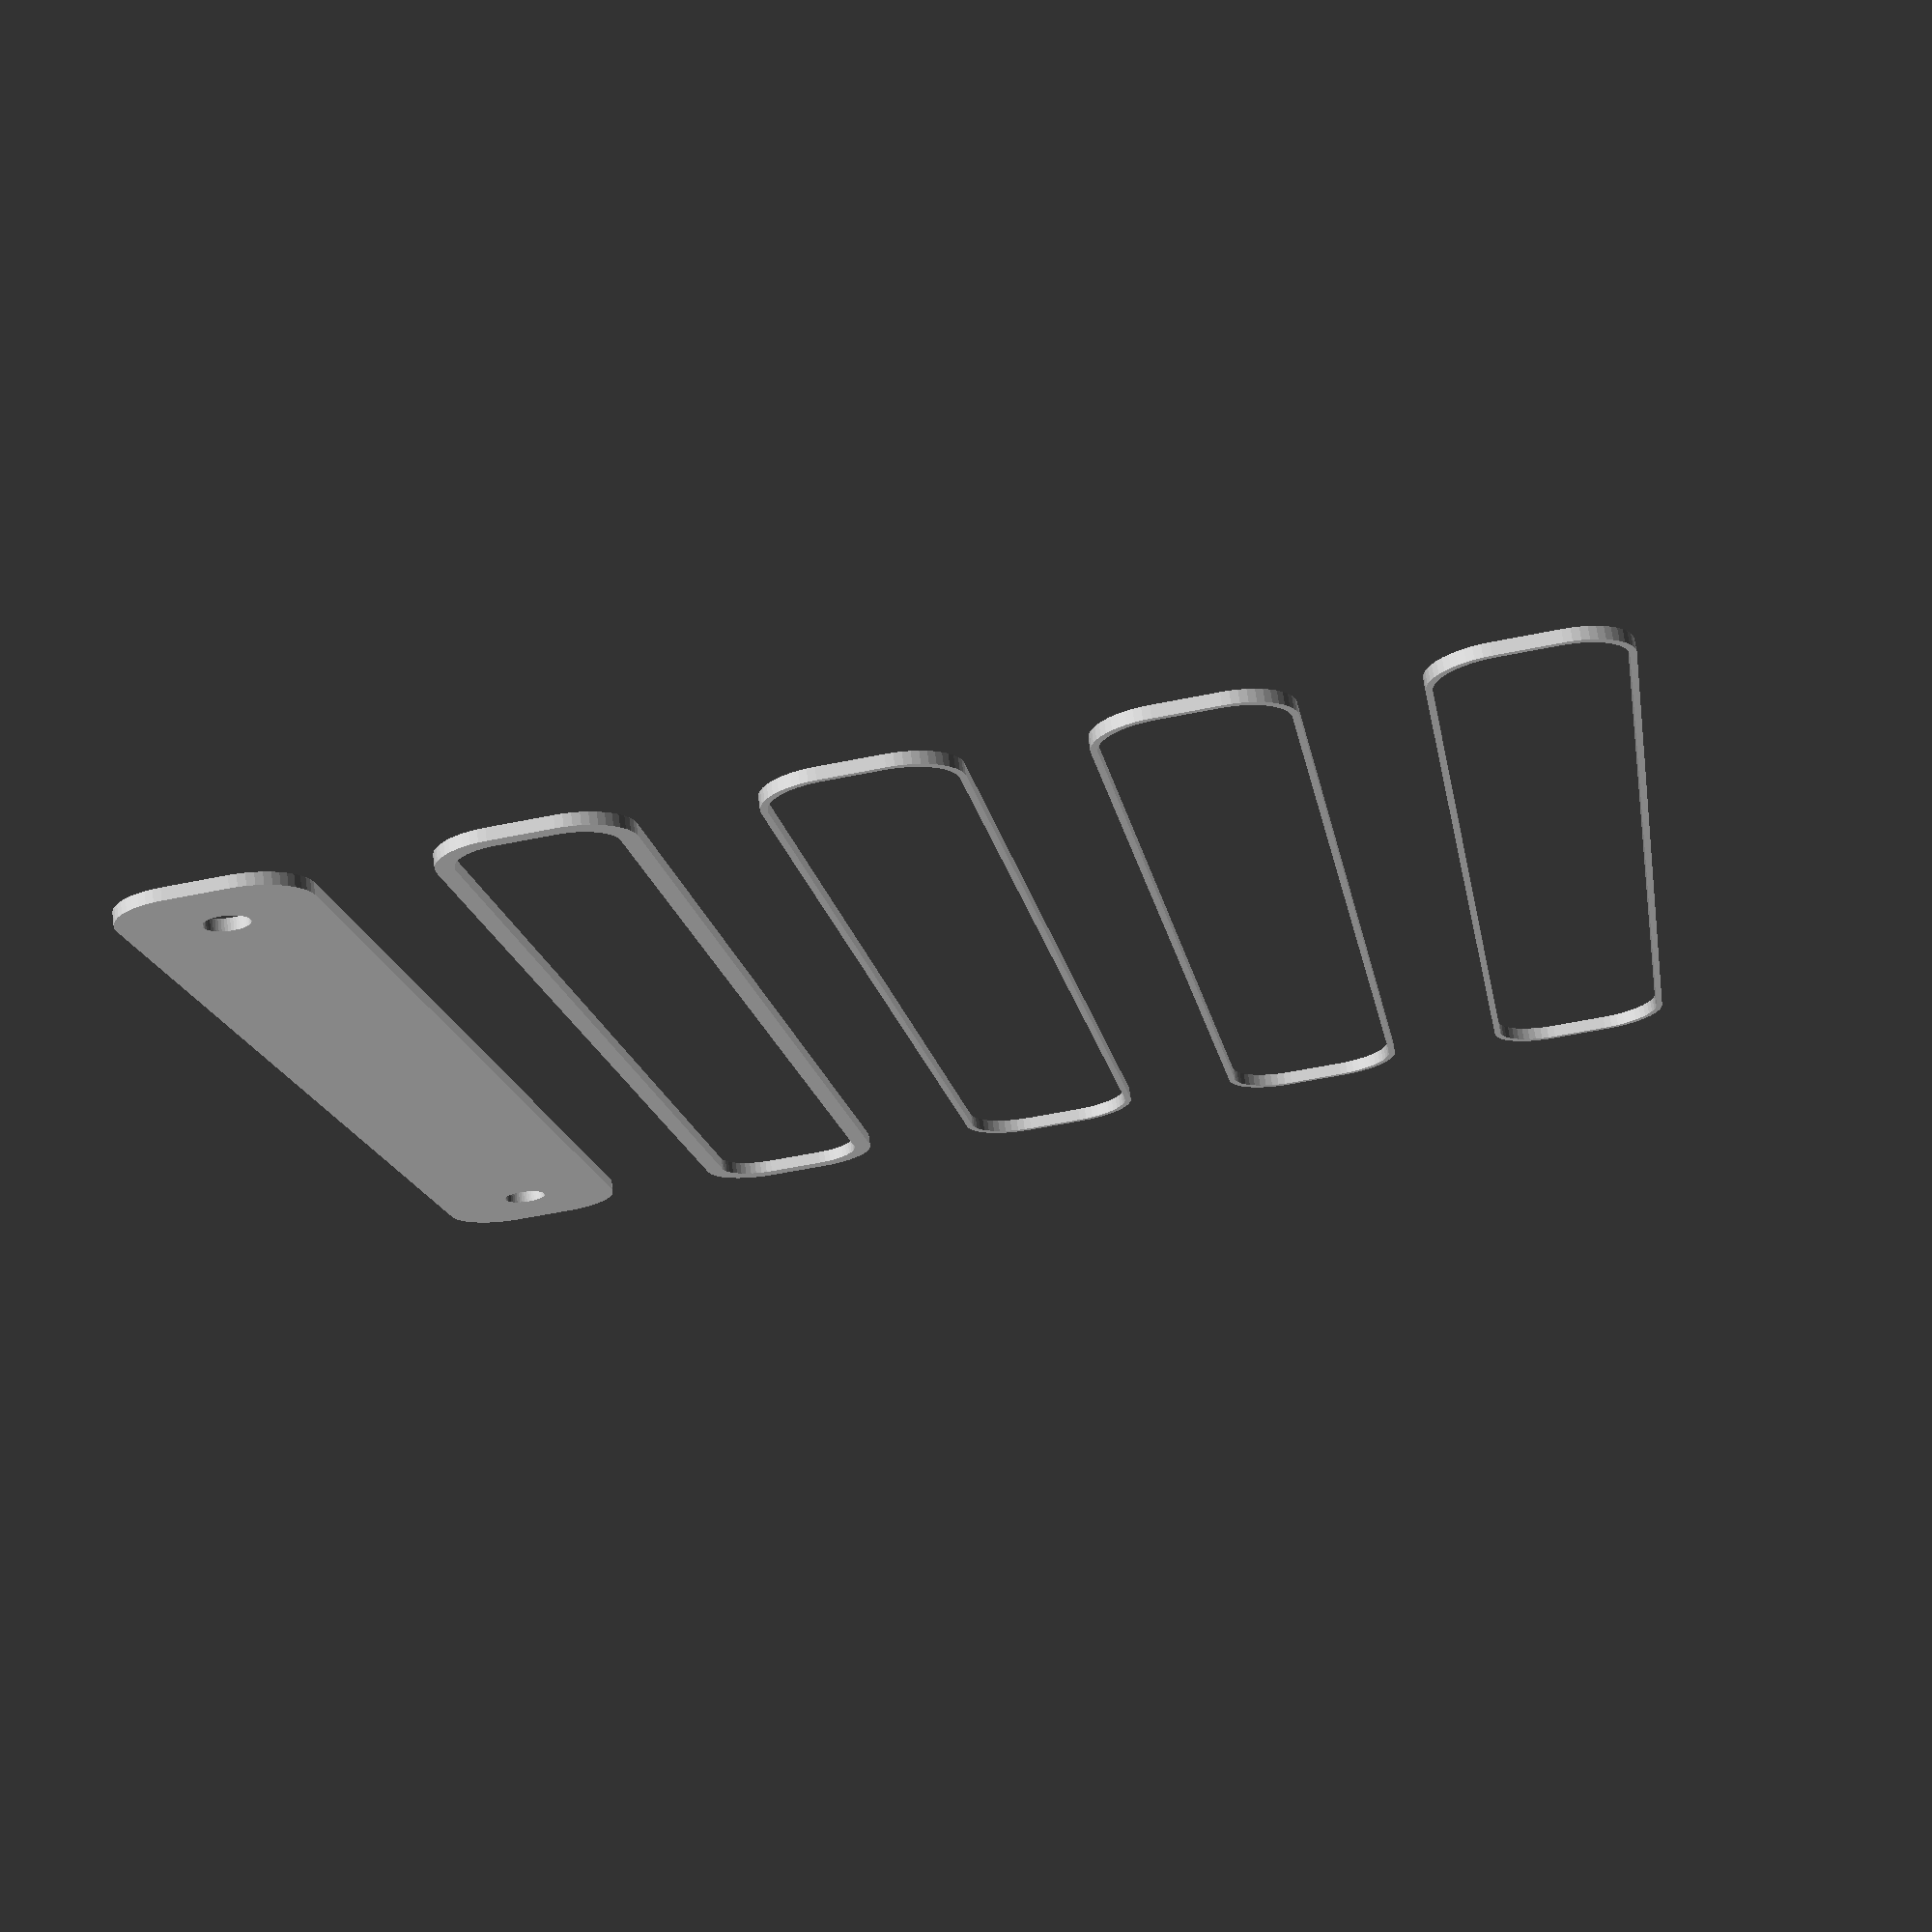
<openscad>
$fn = 50;


union() {
	translate(v = [0, 0, 0]) {
		projection() {
			intersection() {
				translate(v = [-500, -500, -12.0000000000]) {
					cube(size = [1000, 1000, 0.1000000000]);
				}
				difference() {
					union() {
						hull() {
							translate(v = [-47.5000000000, 2.5000000000, 0]) {
								cylinder(h = 27, r = 5);
							}
							translate(v = [47.5000000000, 2.5000000000, 0]) {
								cylinder(h = 27, r = 5);
							}
							translate(v = [-47.5000000000, -2.5000000000, 0]) {
								cylinder(h = 27, r = 5);
							}
							translate(v = [47.5000000000, -2.5000000000, 0]) {
								cylinder(h = 27, r = 5);
							}
						}
					}
					union() {
						translate(v = [-45.0000000000, 0.0000000000, 1]) {
							rotate(a = [0, 0, 0]) {
								difference() {
									union() {
										cylinder(h = 3, r = 2.9000000000);
										translate(v = [0, 0, -10.0000000000]) {
											cylinder(h = 10, r = 1.5000000000);
										}
										translate(v = [0, 0, -10.0000000000]) {
											cylinder(h = 10, r = 1.8000000000);
										}
										translate(v = [0, 0, -10.0000000000]) {
											cylinder(h = 10, r = 1.5000000000);
										}
									}
									union();
								}
							}
						}
						translate(v = [45.0000000000, 0.0000000000, 1]) {
							rotate(a = [0, 0, 0]) {
								difference() {
									union() {
										cylinder(h = 3, r = 2.9000000000);
										translate(v = [0, 0, -10.0000000000]) {
											cylinder(h = 10, r = 1.5000000000);
										}
										translate(v = [0, 0, -10.0000000000]) {
											cylinder(h = 10, r = 1.8000000000);
										}
										translate(v = [0, 0, -10.0000000000]) {
											cylinder(h = 10, r = 1.5000000000);
										}
									}
									union();
								}
							}
						}
						translate(v = [-45.0000000000, 0.0000000000, 1]) {
							rotate(a = [0, 0, 0]) {
								difference() {
									union() {
										cylinder(h = 3, r = 2.9000000000);
										translate(v = [0, 0, -10.0000000000]) {
											cylinder(h = 10, r = 1.5000000000);
										}
										translate(v = [0, 0, -10.0000000000]) {
											cylinder(h = 10, r = 1.8000000000);
										}
										translate(v = [0, 0, -10.0000000000]) {
											cylinder(h = 10, r = 1.5000000000);
										}
									}
									union();
								}
							}
						}
						translate(v = [45.0000000000, 0.0000000000, 1]) {
							rotate(a = [0, 0, 0]) {
								difference() {
									union() {
										cylinder(h = 3, r = 2.9000000000);
										translate(v = [0, 0, -10.0000000000]) {
											cylinder(h = 10, r = 1.5000000000);
										}
										translate(v = [0, 0, -10.0000000000]) {
											cylinder(h = 10, r = 1.8000000000);
										}
										translate(v = [0, 0, -10.0000000000]) {
											cylinder(h = 10, r = 1.5000000000);
										}
									}
									union();
								}
							}
						}
						translate(v = [0, 0, 1]) {
							hull() {
								union() {
									translate(v = [-47.2500000000, 2.2500000000, 4.7500000000]) {
										cylinder(h = 37.5000000000, r = 4.7500000000);
									}
									translate(v = [-47.2500000000, 2.2500000000, 4.7500000000]) {
										sphere(r = 4.7500000000);
									}
									translate(v = [-47.2500000000, 2.2500000000, 42.2500000000]) {
										sphere(r = 4.7500000000);
									}
								}
								union() {
									translate(v = [47.2500000000, 2.2500000000, 4.7500000000]) {
										cylinder(h = 37.5000000000, r = 4.7500000000);
									}
									translate(v = [47.2500000000, 2.2500000000, 4.7500000000]) {
										sphere(r = 4.7500000000);
									}
									translate(v = [47.2500000000, 2.2500000000, 42.2500000000]) {
										sphere(r = 4.7500000000);
									}
								}
								union() {
									translate(v = [-47.2500000000, -2.2500000000, 4.7500000000]) {
										cylinder(h = 37.5000000000, r = 4.7500000000);
									}
									translate(v = [-47.2500000000, -2.2500000000, 4.7500000000]) {
										sphere(r = 4.7500000000);
									}
									translate(v = [-47.2500000000, -2.2500000000, 42.2500000000]) {
										sphere(r = 4.7500000000);
									}
								}
								union() {
									translate(v = [47.2500000000, -2.2500000000, 4.7500000000]) {
										cylinder(h = 37.5000000000, r = 4.7500000000);
									}
									translate(v = [47.2500000000, -2.2500000000, 4.7500000000]) {
										sphere(r = 4.7500000000);
									}
									translate(v = [47.2500000000, -2.2500000000, 42.2500000000]) {
										sphere(r = 4.7500000000);
									}
								}
							}
						}
					}
				}
			}
		}
	}
	translate(v = [0, 24, 0]) {
		projection() {
			intersection() {
				translate(v = [-500, -500, -9.0000000000]) {
					cube(size = [1000, 1000, 0.1000000000]);
				}
				difference() {
					union() {
						hull() {
							translate(v = [-47.5000000000, 2.5000000000, 0]) {
								cylinder(h = 27, r = 5);
							}
							translate(v = [47.5000000000, 2.5000000000, 0]) {
								cylinder(h = 27, r = 5);
							}
							translate(v = [-47.5000000000, -2.5000000000, 0]) {
								cylinder(h = 27, r = 5);
							}
							translate(v = [47.5000000000, -2.5000000000, 0]) {
								cylinder(h = 27, r = 5);
							}
						}
					}
					union() {
						translate(v = [-45.0000000000, 0.0000000000, 1]) {
							rotate(a = [0, 0, 0]) {
								difference() {
									union() {
										cylinder(h = 3, r = 2.9000000000);
										translate(v = [0, 0, -10.0000000000]) {
											cylinder(h = 10, r = 1.5000000000);
										}
										translate(v = [0, 0, -10.0000000000]) {
											cylinder(h = 10, r = 1.8000000000);
										}
										translate(v = [0, 0, -10.0000000000]) {
											cylinder(h = 10, r = 1.5000000000);
										}
									}
									union();
								}
							}
						}
						translate(v = [45.0000000000, 0.0000000000, 1]) {
							rotate(a = [0, 0, 0]) {
								difference() {
									union() {
										cylinder(h = 3, r = 2.9000000000);
										translate(v = [0, 0, -10.0000000000]) {
											cylinder(h = 10, r = 1.5000000000);
										}
										translate(v = [0, 0, -10.0000000000]) {
											cylinder(h = 10, r = 1.8000000000);
										}
										translate(v = [0, 0, -10.0000000000]) {
											cylinder(h = 10, r = 1.5000000000);
										}
									}
									union();
								}
							}
						}
						translate(v = [-45.0000000000, 0.0000000000, 1]) {
							rotate(a = [0, 0, 0]) {
								difference() {
									union() {
										cylinder(h = 3, r = 2.9000000000);
										translate(v = [0, 0, -10.0000000000]) {
											cylinder(h = 10, r = 1.5000000000);
										}
										translate(v = [0, 0, -10.0000000000]) {
											cylinder(h = 10, r = 1.8000000000);
										}
										translate(v = [0, 0, -10.0000000000]) {
											cylinder(h = 10, r = 1.5000000000);
										}
									}
									union();
								}
							}
						}
						translate(v = [45.0000000000, 0.0000000000, 1]) {
							rotate(a = [0, 0, 0]) {
								difference() {
									union() {
										cylinder(h = 3, r = 2.9000000000);
										translate(v = [0, 0, -10.0000000000]) {
											cylinder(h = 10, r = 1.5000000000);
										}
										translate(v = [0, 0, -10.0000000000]) {
											cylinder(h = 10, r = 1.8000000000);
										}
										translate(v = [0, 0, -10.0000000000]) {
											cylinder(h = 10, r = 1.5000000000);
										}
									}
									union();
								}
							}
						}
						translate(v = [0, 0, 1]) {
							hull() {
								union() {
									translate(v = [-47.2500000000, 2.2500000000, 4.7500000000]) {
										cylinder(h = 37.5000000000, r = 4.7500000000);
									}
									translate(v = [-47.2500000000, 2.2500000000, 4.7500000000]) {
										sphere(r = 4.7500000000);
									}
									translate(v = [-47.2500000000, 2.2500000000, 42.2500000000]) {
										sphere(r = 4.7500000000);
									}
								}
								union() {
									translate(v = [47.2500000000, 2.2500000000, 4.7500000000]) {
										cylinder(h = 37.5000000000, r = 4.7500000000);
									}
									translate(v = [47.2500000000, 2.2500000000, 4.7500000000]) {
										sphere(r = 4.7500000000);
									}
									translate(v = [47.2500000000, 2.2500000000, 42.2500000000]) {
										sphere(r = 4.7500000000);
									}
								}
								union() {
									translate(v = [-47.2500000000, -2.2500000000, 4.7500000000]) {
										cylinder(h = 37.5000000000, r = 4.7500000000);
									}
									translate(v = [-47.2500000000, -2.2500000000, 4.7500000000]) {
										sphere(r = 4.7500000000);
									}
									translate(v = [-47.2500000000, -2.2500000000, 42.2500000000]) {
										sphere(r = 4.7500000000);
									}
								}
								union() {
									translate(v = [47.2500000000, -2.2500000000, 4.7500000000]) {
										cylinder(h = 37.5000000000, r = 4.7500000000);
									}
									translate(v = [47.2500000000, -2.2500000000, 4.7500000000]) {
										sphere(r = 4.7500000000);
									}
									translate(v = [47.2500000000, -2.2500000000, 42.2500000000]) {
										sphere(r = 4.7500000000);
									}
								}
							}
						}
					}
				}
			}
		}
	}
	translate(v = [0, 48, 0]) {
		projection() {
			intersection() {
				translate(v = [-500, -500, -6.0000000000]) {
					cube(size = [1000, 1000, 0.1000000000]);
				}
				difference() {
					union() {
						hull() {
							translate(v = [-47.5000000000, 2.5000000000, 0]) {
								cylinder(h = 27, r = 5);
							}
							translate(v = [47.5000000000, 2.5000000000, 0]) {
								cylinder(h = 27, r = 5);
							}
							translate(v = [-47.5000000000, -2.5000000000, 0]) {
								cylinder(h = 27, r = 5);
							}
							translate(v = [47.5000000000, -2.5000000000, 0]) {
								cylinder(h = 27, r = 5);
							}
						}
					}
					union() {
						translate(v = [-45.0000000000, 0.0000000000, 1]) {
							rotate(a = [0, 0, 0]) {
								difference() {
									union() {
										cylinder(h = 3, r = 2.9000000000);
										translate(v = [0, 0, -10.0000000000]) {
											cylinder(h = 10, r = 1.5000000000);
										}
										translate(v = [0, 0, -10.0000000000]) {
											cylinder(h = 10, r = 1.8000000000);
										}
										translate(v = [0, 0, -10.0000000000]) {
											cylinder(h = 10, r = 1.5000000000);
										}
									}
									union();
								}
							}
						}
						translate(v = [45.0000000000, 0.0000000000, 1]) {
							rotate(a = [0, 0, 0]) {
								difference() {
									union() {
										cylinder(h = 3, r = 2.9000000000);
										translate(v = [0, 0, -10.0000000000]) {
											cylinder(h = 10, r = 1.5000000000);
										}
										translate(v = [0, 0, -10.0000000000]) {
											cylinder(h = 10, r = 1.8000000000);
										}
										translate(v = [0, 0, -10.0000000000]) {
											cylinder(h = 10, r = 1.5000000000);
										}
									}
									union();
								}
							}
						}
						translate(v = [-45.0000000000, 0.0000000000, 1]) {
							rotate(a = [0, 0, 0]) {
								difference() {
									union() {
										cylinder(h = 3, r = 2.9000000000);
										translate(v = [0, 0, -10.0000000000]) {
											cylinder(h = 10, r = 1.5000000000);
										}
										translate(v = [0, 0, -10.0000000000]) {
											cylinder(h = 10, r = 1.8000000000);
										}
										translate(v = [0, 0, -10.0000000000]) {
											cylinder(h = 10, r = 1.5000000000);
										}
									}
									union();
								}
							}
						}
						translate(v = [45.0000000000, 0.0000000000, 1]) {
							rotate(a = [0, 0, 0]) {
								difference() {
									union() {
										cylinder(h = 3, r = 2.9000000000);
										translate(v = [0, 0, -10.0000000000]) {
											cylinder(h = 10, r = 1.5000000000);
										}
										translate(v = [0, 0, -10.0000000000]) {
											cylinder(h = 10, r = 1.8000000000);
										}
										translate(v = [0, 0, -10.0000000000]) {
											cylinder(h = 10, r = 1.5000000000);
										}
									}
									union();
								}
							}
						}
						translate(v = [0, 0, 1]) {
							hull() {
								union() {
									translate(v = [-47.2500000000, 2.2500000000, 4.7500000000]) {
										cylinder(h = 37.5000000000, r = 4.7500000000);
									}
									translate(v = [-47.2500000000, 2.2500000000, 4.7500000000]) {
										sphere(r = 4.7500000000);
									}
									translate(v = [-47.2500000000, 2.2500000000, 42.2500000000]) {
										sphere(r = 4.7500000000);
									}
								}
								union() {
									translate(v = [47.2500000000, 2.2500000000, 4.7500000000]) {
										cylinder(h = 37.5000000000, r = 4.7500000000);
									}
									translate(v = [47.2500000000, 2.2500000000, 4.7500000000]) {
										sphere(r = 4.7500000000);
									}
									translate(v = [47.2500000000, 2.2500000000, 42.2500000000]) {
										sphere(r = 4.7500000000);
									}
								}
								union() {
									translate(v = [-47.2500000000, -2.2500000000, 4.7500000000]) {
										cylinder(h = 37.5000000000, r = 4.7500000000);
									}
									translate(v = [-47.2500000000, -2.2500000000, 4.7500000000]) {
										sphere(r = 4.7500000000);
									}
									translate(v = [-47.2500000000, -2.2500000000, 42.2500000000]) {
										sphere(r = 4.7500000000);
									}
								}
								union() {
									translate(v = [47.2500000000, -2.2500000000, 4.7500000000]) {
										cylinder(h = 37.5000000000, r = 4.7500000000);
									}
									translate(v = [47.2500000000, -2.2500000000, 4.7500000000]) {
										sphere(r = 4.7500000000);
									}
									translate(v = [47.2500000000, -2.2500000000, 42.2500000000]) {
										sphere(r = 4.7500000000);
									}
								}
							}
						}
					}
				}
			}
		}
	}
	translate(v = [0, 72, 0]) {
		projection() {
			intersection() {
				translate(v = [-500, -500, -3.0000000000]) {
					cube(size = [1000, 1000, 0.1000000000]);
				}
				difference() {
					union() {
						hull() {
							translate(v = [-47.5000000000, 2.5000000000, 0]) {
								cylinder(h = 27, r = 5);
							}
							translate(v = [47.5000000000, 2.5000000000, 0]) {
								cylinder(h = 27, r = 5);
							}
							translate(v = [-47.5000000000, -2.5000000000, 0]) {
								cylinder(h = 27, r = 5);
							}
							translate(v = [47.5000000000, -2.5000000000, 0]) {
								cylinder(h = 27, r = 5);
							}
						}
					}
					union() {
						translate(v = [-45.0000000000, 0.0000000000, 1]) {
							rotate(a = [0, 0, 0]) {
								difference() {
									union() {
										cylinder(h = 3, r = 2.9000000000);
										translate(v = [0, 0, -10.0000000000]) {
											cylinder(h = 10, r = 1.5000000000);
										}
										translate(v = [0, 0, -10.0000000000]) {
											cylinder(h = 10, r = 1.8000000000);
										}
										translate(v = [0, 0, -10.0000000000]) {
											cylinder(h = 10, r = 1.5000000000);
										}
									}
									union();
								}
							}
						}
						translate(v = [45.0000000000, 0.0000000000, 1]) {
							rotate(a = [0, 0, 0]) {
								difference() {
									union() {
										cylinder(h = 3, r = 2.9000000000);
										translate(v = [0, 0, -10.0000000000]) {
											cylinder(h = 10, r = 1.5000000000);
										}
										translate(v = [0, 0, -10.0000000000]) {
											cylinder(h = 10, r = 1.8000000000);
										}
										translate(v = [0, 0, -10.0000000000]) {
											cylinder(h = 10, r = 1.5000000000);
										}
									}
									union();
								}
							}
						}
						translate(v = [-45.0000000000, 0.0000000000, 1]) {
							rotate(a = [0, 0, 0]) {
								difference() {
									union() {
										cylinder(h = 3, r = 2.9000000000);
										translate(v = [0, 0, -10.0000000000]) {
											cylinder(h = 10, r = 1.5000000000);
										}
										translate(v = [0, 0, -10.0000000000]) {
											cylinder(h = 10, r = 1.8000000000);
										}
										translate(v = [0, 0, -10.0000000000]) {
											cylinder(h = 10, r = 1.5000000000);
										}
									}
									union();
								}
							}
						}
						translate(v = [45.0000000000, 0.0000000000, 1]) {
							rotate(a = [0, 0, 0]) {
								difference() {
									union() {
										cylinder(h = 3, r = 2.9000000000);
										translate(v = [0, 0, -10.0000000000]) {
											cylinder(h = 10, r = 1.5000000000);
										}
										translate(v = [0, 0, -10.0000000000]) {
											cylinder(h = 10, r = 1.8000000000);
										}
										translate(v = [0, 0, -10.0000000000]) {
											cylinder(h = 10, r = 1.5000000000);
										}
									}
									union();
								}
							}
						}
						translate(v = [0, 0, 1]) {
							hull() {
								union() {
									translate(v = [-47.2500000000, 2.2500000000, 4.7500000000]) {
										cylinder(h = 37.5000000000, r = 4.7500000000);
									}
									translate(v = [-47.2500000000, 2.2500000000, 4.7500000000]) {
										sphere(r = 4.7500000000);
									}
									translate(v = [-47.2500000000, 2.2500000000, 42.2500000000]) {
										sphere(r = 4.7500000000);
									}
								}
								union() {
									translate(v = [47.2500000000, 2.2500000000, 4.7500000000]) {
										cylinder(h = 37.5000000000, r = 4.7500000000);
									}
									translate(v = [47.2500000000, 2.2500000000, 4.7500000000]) {
										sphere(r = 4.7500000000);
									}
									translate(v = [47.2500000000, 2.2500000000, 42.2500000000]) {
										sphere(r = 4.7500000000);
									}
								}
								union() {
									translate(v = [-47.2500000000, -2.2500000000, 4.7500000000]) {
										cylinder(h = 37.5000000000, r = 4.7500000000);
									}
									translate(v = [-47.2500000000, -2.2500000000, 4.7500000000]) {
										sphere(r = 4.7500000000);
									}
									translate(v = [-47.2500000000, -2.2500000000, 42.2500000000]) {
										sphere(r = 4.7500000000);
									}
								}
								union() {
									translate(v = [47.2500000000, -2.2500000000, 4.7500000000]) {
										cylinder(h = 37.5000000000, r = 4.7500000000);
									}
									translate(v = [47.2500000000, -2.2500000000, 4.7500000000]) {
										sphere(r = 4.7500000000);
									}
									translate(v = [47.2500000000, -2.2500000000, 42.2500000000]) {
										sphere(r = 4.7500000000);
									}
								}
							}
						}
					}
				}
			}
		}
	}
	translate(v = [0, 96, 0]) {
		projection() {
			intersection() {
				translate(v = [-500, -500, 0.0000000000]) {
					cube(size = [1000, 1000, 0.1000000000]);
				}
				difference() {
					union() {
						hull() {
							translate(v = [-47.5000000000, 2.5000000000, 0]) {
								cylinder(h = 27, r = 5);
							}
							translate(v = [47.5000000000, 2.5000000000, 0]) {
								cylinder(h = 27, r = 5);
							}
							translate(v = [-47.5000000000, -2.5000000000, 0]) {
								cylinder(h = 27, r = 5);
							}
							translate(v = [47.5000000000, -2.5000000000, 0]) {
								cylinder(h = 27, r = 5);
							}
						}
					}
					union() {
						translate(v = [-45.0000000000, 0.0000000000, 1]) {
							rotate(a = [0, 0, 0]) {
								difference() {
									union() {
										cylinder(h = 3, r = 2.9000000000);
										translate(v = [0, 0, -10.0000000000]) {
											cylinder(h = 10, r = 1.5000000000);
										}
										translate(v = [0, 0, -10.0000000000]) {
											cylinder(h = 10, r = 1.8000000000);
										}
										translate(v = [0, 0, -10.0000000000]) {
											cylinder(h = 10, r = 1.5000000000);
										}
									}
									union();
								}
							}
						}
						translate(v = [45.0000000000, 0.0000000000, 1]) {
							rotate(a = [0, 0, 0]) {
								difference() {
									union() {
										cylinder(h = 3, r = 2.9000000000);
										translate(v = [0, 0, -10.0000000000]) {
											cylinder(h = 10, r = 1.5000000000);
										}
										translate(v = [0, 0, -10.0000000000]) {
											cylinder(h = 10, r = 1.8000000000);
										}
										translate(v = [0, 0, -10.0000000000]) {
											cylinder(h = 10, r = 1.5000000000);
										}
									}
									union();
								}
							}
						}
						translate(v = [-45.0000000000, 0.0000000000, 1]) {
							rotate(a = [0, 0, 0]) {
								difference() {
									union() {
										cylinder(h = 3, r = 2.9000000000);
										translate(v = [0, 0, -10.0000000000]) {
											cylinder(h = 10, r = 1.5000000000);
										}
										translate(v = [0, 0, -10.0000000000]) {
											cylinder(h = 10, r = 1.8000000000);
										}
										translate(v = [0, 0, -10.0000000000]) {
											cylinder(h = 10, r = 1.5000000000);
										}
									}
									union();
								}
							}
						}
						translate(v = [45.0000000000, 0.0000000000, 1]) {
							rotate(a = [0, 0, 0]) {
								difference() {
									union() {
										cylinder(h = 3, r = 2.9000000000);
										translate(v = [0, 0, -10.0000000000]) {
											cylinder(h = 10, r = 1.5000000000);
										}
										translate(v = [0, 0, -10.0000000000]) {
											cylinder(h = 10, r = 1.8000000000);
										}
										translate(v = [0, 0, -10.0000000000]) {
											cylinder(h = 10, r = 1.5000000000);
										}
									}
									union();
								}
							}
						}
						translate(v = [0, 0, 1]) {
							hull() {
								union() {
									translate(v = [-47.2500000000, 2.2500000000, 4.7500000000]) {
										cylinder(h = 37.5000000000, r = 4.7500000000);
									}
									translate(v = [-47.2500000000, 2.2500000000, 4.7500000000]) {
										sphere(r = 4.7500000000);
									}
									translate(v = [-47.2500000000, 2.2500000000, 42.2500000000]) {
										sphere(r = 4.7500000000);
									}
								}
								union() {
									translate(v = [47.2500000000, 2.2500000000, 4.7500000000]) {
										cylinder(h = 37.5000000000, r = 4.7500000000);
									}
									translate(v = [47.2500000000, 2.2500000000, 4.7500000000]) {
										sphere(r = 4.7500000000);
									}
									translate(v = [47.2500000000, 2.2500000000, 42.2500000000]) {
										sphere(r = 4.7500000000);
									}
								}
								union() {
									translate(v = [-47.2500000000, -2.2500000000, 4.7500000000]) {
										cylinder(h = 37.5000000000, r = 4.7500000000);
									}
									translate(v = [-47.2500000000, -2.2500000000, 4.7500000000]) {
										sphere(r = 4.7500000000);
									}
									translate(v = [-47.2500000000, -2.2500000000, 42.2500000000]) {
										sphere(r = 4.7500000000);
									}
								}
								union() {
									translate(v = [47.2500000000, -2.2500000000, 4.7500000000]) {
										cylinder(h = 37.5000000000, r = 4.7500000000);
									}
									translate(v = [47.2500000000, -2.2500000000, 4.7500000000]) {
										sphere(r = 4.7500000000);
									}
									translate(v = [47.2500000000, -2.2500000000, 42.2500000000]) {
										sphere(r = 4.7500000000);
									}
								}
							}
						}
					}
				}
			}
		}
	}
	translate(v = [0, 120, 0]) {
		projection() {
			intersection() {
				translate(v = [-500, -500, 3.0000000000]) {
					cube(size = [1000, 1000, 0.1000000000]);
				}
				difference() {
					union() {
						hull() {
							translate(v = [-47.5000000000, 2.5000000000, 0]) {
								cylinder(h = 27, r = 5);
							}
							translate(v = [47.5000000000, 2.5000000000, 0]) {
								cylinder(h = 27, r = 5);
							}
							translate(v = [-47.5000000000, -2.5000000000, 0]) {
								cylinder(h = 27, r = 5);
							}
							translate(v = [47.5000000000, -2.5000000000, 0]) {
								cylinder(h = 27, r = 5);
							}
						}
					}
					union() {
						translate(v = [-45.0000000000, 0.0000000000, 1]) {
							rotate(a = [0, 0, 0]) {
								difference() {
									union() {
										cylinder(h = 3, r = 2.9000000000);
										translate(v = [0, 0, -10.0000000000]) {
											cylinder(h = 10, r = 1.5000000000);
										}
										translate(v = [0, 0, -10.0000000000]) {
											cylinder(h = 10, r = 1.8000000000);
										}
										translate(v = [0, 0, -10.0000000000]) {
											cylinder(h = 10, r = 1.5000000000);
										}
									}
									union();
								}
							}
						}
						translate(v = [45.0000000000, 0.0000000000, 1]) {
							rotate(a = [0, 0, 0]) {
								difference() {
									union() {
										cylinder(h = 3, r = 2.9000000000);
										translate(v = [0, 0, -10.0000000000]) {
											cylinder(h = 10, r = 1.5000000000);
										}
										translate(v = [0, 0, -10.0000000000]) {
											cylinder(h = 10, r = 1.8000000000);
										}
										translate(v = [0, 0, -10.0000000000]) {
											cylinder(h = 10, r = 1.5000000000);
										}
									}
									union();
								}
							}
						}
						translate(v = [-45.0000000000, 0.0000000000, 1]) {
							rotate(a = [0, 0, 0]) {
								difference() {
									union() {
										cylinder(h = 3, r = 2.9000000000);
										translate(v = [0, 0, -10.0000000000]) {
											cylinder(h = 10, r = 1.5000000000);
										}
										translate(v = [0, 0, -10.0000000000]) {
											cylinder(h = 10, r = 1.8000000000);
										}
										translate(v = [0, 0, -10.0000000000]) {
											cylinder(h = 10, r = 1.5000000000);
										}
									}
									union();
								}
							}
						}
						translate(v = [45.0000000000, 0.0000000000, 1]) {
							rotate(a = [0, 0, 0]) {
								difference() {
									union() {
										cylinder(h = 3, r = 2.9000000000);
										translate(v = [0, 0, -10.0000000000]) {
											cylinder(h = 10, r = 1.5000000000);
										}
										translate(v = [0, 0, -10.0000000000]) {
											cylinder(h = 10, r = 1.8000000000);
										}
										translate(v = [0, 0, -10.0000000000]) {
											cylinder(h = 10, r = 1.5000000000);
										}
									}
									union();
								}
							}
						}
						translate(v = [0, 0, 1]) {
							hull() {
								union() {
									translate(v = [-47.2500000000, 2.2500000000, 4.7500000000]) {
										cylinder(h = 37.5000000000, r = 4.7500000000);
									}
									translate(v = [-47.2500000000, 2.2500000000, 4.7500000000]) {
										sphere(r = 4.7500000000);
									}
									translate(v = [-47.2500000000, 2.2500000000, 42.2500000000]) {
										sphere(r = 4.7500000000);
									}
								}
								union() {
									translate(v = [47.2500000000, 2.2500000000, 4.7500000000]) {
										cylinder(h = 37.5000000000, r = 4.7500000000);
									}
									translate(v = [47.2500000000, 2.2500000000, 4.7500000000]) {
										sphere(r = 4.7500000000);
									}
									translate(v = [47.2500000000, 2.2500000000, 42.2500000000]) {
										sphere(r = 4.7500000000);
									}
								}
								union() {
									translate(v = [-47.2500000000, -2.2500000000, 4.7500000000]) {
										cylinder(h = 37.5000000000, r = 4.7500000000);
									}
									translate(v = [-47.2500000000, -2.2500000000, 4.7500000000]) {
										sphere(r = 4.7500000000);
									}
									translate(v = [-47.2500000000, -2.2500000000, 42.2500000000]) {
										sphere(r = 4.7500000000);
									}
								}
								union() {
									translate(v = [47.2500000000, -2.2500000000, 4.7500000000]) {
										cylinder(h = 37.5000000000, r = 4.7500000000);
									}
									translate(v = [47.2500000000, -2.2500000000, 4.7500000000]) {
										sphere(r = 4.7500000000);
									}
									translate(v = [47.2500000000, -2.2500000000, 42.2500000000]) {
										sphere(r = 4.7500000000);
									}
								}
							}
						}
					}
				}
			}
		}
	}
	translate(v = [0, 144, 0]) {
		projection() {
			intersection() {
				translate(v = [-500, -500, 6.0000000000]) {
					cube(size = [1000, 1000, 0.1000000000]);
				}
				difference() {
					union() {
						hull() {
							translate(v = [-47.5000000000, 2.5000000000, 0]) {
								cylinder(h = 27, r = 5);
							}
							translate(v = [47.5000000000, 2.5000000000, 0]) {
								cylinder(h = 27, r = 5);
							}
							translate(v = [-47.5000000000, -2.5000000000, 0]) {
								cylinder(h = 27, r = 5);
							}
							translate(v = [47.5000000000, -2.5000000000, 0]) {
								cylinder(h = 27, r = 5);
							}
						}
					}
					union() {
						translate(v = [-45.0000000000, 0.0000000000, 1]) {
							rotate(a = [0, 0, 0]) {
								difference() {
									union() {
										cylinder(h = 3, r = 2.9000000000);
										translate(v = [0, 0, -10.0000000000]) {
											cylinder(h = 10, r = 1.5000000000);
										}
										translate(v = [0, 0, -10.0000000000]) {
											cylinder(h = 10, r = 1.8000000000);
										}
										translate(v = [0, 0, -10.0000000000]) {
											cylinder(h = 10, r = 1.5000000000);
										}
									}
									union();
								}
							}
						}
						translate(v = [45.0000000000, 0.0000000000, 1]) {
							rotate(a = [0, 0, 0]) {
								difference() {
									union() {
										cylinder(h = 3, r = 2.9000000000);
										translate(v = [0, 0, -10.0000000000]) {
											cylinder(h = 10, r = 1.5000000000);
										}
										translate(v = [0, 0, -10.0000000000]) {
											cylinder(h = 10, r = 1.8000000000);
										}
										translate(v = [0, 0, -10.0000000000]) {
											cylinder(h = 10, r = 1.5000000000);
										}
									}
									union();
								}
							}
						}
						translate(v = [-45.0000000000, 0.0000000000, 1]) {
							rotate(a = [0, 0, 0]) {
								difference() {
									union() {
										cylinder(h = 3, r = 2.9000000000);
										translate(v = [0, 0, -10.0000000000]) {
											cylinder(h = 10, r = 1.5000000000);
										}
										translate(v = [0, 0, -10.0000000000]) {
											cylinder(h = 10, r = 1.8000000000);
										}
										translate(v = [0, 0, -10.0000000000]) {
											cylinder(h = 10, r = 1.5000000000);
										}
									}
									union();
								}
							}
						}
						translate(v = [45.0000000000, 0.0000000000, 1]) {
							rotate(a = [0, 0, 0]) {
								difference() {
									union() {
										cylinder(h = 3, r = 2.9000000000);
										translate(v = [0, 0, -10.0000000000]) {
											cylinder(h = 10, r = 1.5000000000);
										}
										translate(v = [0, 0, -10.0000000000]) {
											cylinder(h = 10, r = 1.8000000000);
										}
										translate(v = [0, 0, -10.0000000000]) {
											cylinder(h = 10, r = 1.5000000000);
										}
									}
									union();
								}
							}
						}
						translate(v = [0, 0, 1]) {
							hull() {
								union() {
									translate(v = [-47.2500000000, 2.2500000000, 4.7500000000]) {
										cylinder(h = 37.5000000000, r = 4.7500000000);
									}
									translate(v = [-47.2500000000, 2.2500000000, 4.7500000000]) {
										sphere(r = 4.7500000000);
									}
									translate(v = [-47.2500000000, 2.2500000000, 42.2500000000]) {
										sphere(r = 4.7500000000);
									}
								}
								union() {
									translate(v = [47.2500000000, 2.2500000000, 4.7500000000]) {
										cylinder(h = 37.5000000000, r = 4.7500000000);
									}
									translate(v = [47.2500000000, 2.2500000000, 4.7500000000]) {
										sphere(r = 4.7500000000);
									}
									translate(v = [47.2500000000, 2.2500000000, 42.2500000000]) {
										sphere(r = 4.7500000000);
									}
								}
								union() {
									translate(v = [-47.2500000000, -2.2500000000, 4.7500000000]) {
										cylinder(h = 37.5000000000, r = 4.7500000000);
									}
									translate(v = [-47.2500000000, -2.2500000000, 4.7500000000]) {
										sphere(r = 4.7500000000);
									}
									translate(v = [-47.2500000000, -2.2500000000, 42.2500000000]) {
										sphere(r = 4.7500000000);
									}
								}
								union() {
									translate(v = [47.2500000000, -2.2500000000, 4.7500000000]) {
										cylinder(h = 37.5000000000, r = 4.7500000000);
									}
									translate(v = [47.2500000000, -2.2500000000, 4.7500000000]) {
										sphere(r = 4.7500000000);
									}
									translate(v = [47.2500000000, -2.2500000000, 42.2500000000]) {
										sphere(r = 4.7500000000);
									}
								}
							}
						}
					}
				}
			}
		}
	}
	translate(v = [0, 168, 0]) {
		projection() {
			intersection() {
				translate(v = [-500, -500, 9.0000000000]) {
					cube(size = [1000, 1000, 0.1000000000]);
				}
				difference() {
					union() {
						hull() {
							translate(v = [-47.5000000000, 2.5000000000, 0]) {
								cylinder(h = 27, r = 5);
							}
							translate(v = [47.5000000000, 2.5000000000, 0]) {
								cylinder(h = 27, r = 5);
							}
							translate(v = [-47.5000000000, -2.5000000000, 0]) {
								cylinder(h = 27, r = 5);
							}
							translate(v = [47.5000000000, -2.5000000000, 0]) {
								cylinder(h = 27, r = 5);
							}
						}
					}
					union() {
						translate(v = [-45.0000000000, 0.0000000000, 1]) {
							rotate(a = [0, 0, 0]) {
								difference() {
									union() {
										cylinder(h = 3, r = 2.9000000000);
										translate(v = [0, 0, -10.0000000000]) {
											cylinder(h = 10, r = 1.5000000000);
										}
										translate(v = [0, 0, -10.0000000000]) {
											cylinder(h = 10, r = 1.8000000000);
										}
										translate(v = [0, 0, -10.0000000000]) {
											cylinder(h = 10, r = 1.5000000000);
										}
									}
									union();
								}
							}
						}
						translate(v = [45.0000000000, 0.0000000000, 1]) {
							rotate(a = [0, 0, 0]) {
								difference() {
									union() {
										cylinder(h = 3, r = 2.9000000000);
										translate(v = [0, 0, -10.0000000000]) {
											cylinder(h = 10, r = 1.5000000000);
										}
										translate(v = [0, 0, -10.0000000000]) {
											cylinder(h = 10, r = 1.8000000000);
										}
										translate(v = [0, 0, -10.0000000000]) {
											cylinder(h = 10, r = 1.5000000000);
										}
									}
									union();
								}
							}
						}
						translate(v = [-45.0000000000, 0.0000000000, 1]) {
							rotate(a = [0, 0, 0]) {
								difference() {
									union() {
										cylinder(h = 3, r = 2.9000000000);
										translate(v = [0, 0, -10.0000000000]) {
											cylinder(h = 10, r = 1.5000000000);
										}
										translate(v = [0, 0, -10.0000000000]) {
											cylinder(h = 10, r = 1.8000000000);
										}
										translate(v = [0, 0, -10.0000000000]) {
											cylinder(h = 10, r = 1.5000000000);
										}
									}
									union();
								}
							}
						}
						translate(v = [45.0000000000, 0.0000000000, 1]) {
							rotate(a = [0, 0, 0]) {
								difference() {
									union() {
										cylinder(h = 3, r = 2.9000000000);
										translate(v = [0, 0, -10.0000000000]) {
											cylinder(h = 10, r = 1.5000000000);
										}
										translate(v = [0, 0, -10.0000000000]) {
											cylinder(h = 10, r = 1.8000000000);
										}
										translate(v = [0, 0, -10.0000000000]) {
											cylinder(h = 10, r = 1.5000000000);
										}
									}
									union();
								}
							}
						}
						translate(v = [0, 0, 1]) {
							hull() {
								union() {
									translate(v = [-47.2500000000, 2.2500000000, 4.7500000000]) {
										cylinder(h = 37.5000000000, r = 4.7500000000);
									}
									translate(v = [-47.2500000000, 2.2500000000, 4.7500000000]) {
										sphere(r = 4.7500000000);
									}
									translate(v = [-47.2500000000, 2.2500000000, 42.2500000000]) {
										sphere(r = 4.7500000000);
									}
								}
								union() {
									translate(v = [47.2500000000, 2.2500000000, 4.7500000000]) {
										cylinder(h = 37.5000000000, r = 4.7500000000);
									}
									translate(v = [47.2500000000, 2.2500000000, 4.7500000000]) {
										sphere(r = 4.7500000000);
									}
									translate(v = [47.2500000000, 2.2500000000, 42.2500000000]) {
										sphere(r = 4.7500000000);
									}
								}
								union() {
									translate(v = [-47.2500000000, -2.2500000000, 4.7500000000]) {
										cylinder(h = 37.5000000000, r = 4.7500000000);
									}
									translate(v = [-47.2500000000, -2.2500000000, 4.7500000000]) {
										sphere(r = 4.7500000000);
									}
									translate(v = [-47.2500000000, -2.2500000000, 42.2500000000]) {
										sphere(r = 4.7500000000);
									}
								}
								union() {
									translate(v = [47.2500000000, -2.2500000000, 4.7500000000]) {
										cylinder(h = 37.5000000000, r = 4.7500000000);
									}
									translate(v = [47.2500000000, -2.2500000000, 4.7500000000]) {
										sphere(r = 4.7500000000);
									}
									translate(v = [47.2500000000, -2.2500000000, 42.2500000000]) {
										sphere(r = 4.7500000000);
									}
								}
							}
						}
					}
				}
			}
		}
	}
	translate(v = [0, 192, 0]) {
		projection() {
			intersection() {
				translate(v = [-500, -500, 12.0000000000]) {
					cube(size = [1000, 1000, 0.1000000000]);
				}
				difference() {
					union() {
						hull() {
							translate(v = [-47.5000000000, 2.5000000000, 0]) {
								cylinder(h = 27, r = 5);
							}
							translate(v = [47.5000000000, 2.5000000000, 0]) {
								cylinder(h = 27, r = 5);
							}
							translate(v = [-47.5000000000, -2.5000000000, 0]) {
								cylinder(h = 27, r = 5);
							}
							translate(v = [47.5000000000, -2.5000000000, 0]) {
								cylinder(h = 27, r = 5);
							}
						}
					}
					union() {
						translate(v = [-45.0000000000, 0.0000000000, 1]) {
							rotate(a = [0, 0, 0]) {
								difference() {
									union() {
										cylinder(h = 3, r = 2.9000000000);
										translate(v = [0, 0, -10.0000000000]) {
											cylinder(h = 10, r = 1.5000000000);
										}
										translate(v = [0, 0, -10.0000000000]) {
											cylinder(h = 10, r = 1.8000000000);
										}
										translate(v = [0, 0, -10.0000000000]) {
											cylinder(h = 10, r = 1.5000000000);
										}
									}
									union();
								}
							}
						}
						translate(v = [45.0000000000, 0.0000000000, 1]) {
							rotate(a = [0, 0, 0]) {
								difference() {
									union() {
										cylinder(h = 3, r = 2.9000000000);
										translate(v = [0, 0, -10.0000000000]) {
											cylinder(h = 10, r = 1.5000000000);
										}
										translate(v = [0, 0, -10.0000000000]) {
											cylinder(h = 10, r = 1.8000000000);
										}
										translate(v = [0, 0, -10.0000000000]) {
											cylinder(h = 10, r = 1.5000000000);
										}
									}
									union();
								}
							}
						}
						translate(v = [-45.0000000000, 0.0000000000, 1]) {
							rotate(a = [0, 0, 0]) {
								difference() {
									union() {
										cylinder(h = 3, r = 2.9000000000);
										translate(v = [0, 0, -10.0000000000]) {
											cylinder(h = 10, r = 1.5000000000);
										}
										translate(v = [0, 0, -10.0000000000]) {
											cylinder(h = 10, r = 1.8000000000);
										}
										translate(v = [0, 0, -10.0000000000]) {
											cylinder(h = 10, r = 1.5000000000);
										}
									}
									union();
								}
							}
						}
						translate(v = [45.0000000000, 0.0000000000, 1]) {
							rotate(a = [0, 0, 0]) {
								difference() {
									union() {
										cylinder(h = 3, r = 2.9000000000);
										translate(v = [0, 0, -10.0000000000]) {
											cylinder(h = 10, r = 1.5000000000);
										}
										translate(v = [0, 0, -10.0000000000]) {
											cylinder(h = 10, r = 1.8000000000);
										}
										translate(v = [0, 0, -10.0000000000]) {
											cylinder(h = 10, r = 1.5000000000);
										}
									}
									union();
								}
							}
						}
						translate(v = [0, 0, 1]) {
							hull() {
								union() {
									translate(v = [-47.2500000000, 2.2500000000, 4.7500000000]) {
										cylinder(h = 37.5000000000, r = 4.7500000000);
									}
									translate(v = [-47.2500000000, 2.2500000000, 4.7500000000]) {
										sphere(r = 4.7500000000);
									}
									translate(v = [-47.2500000000, 2.2500000000, 42.2500000000]) {
										sphere(r = 4.7500000000);
									}
								}
								union() {
									translate(v = [47.2500000000, 2.2500000000, 4.7500000000]) {
										cylinder(h = 37.5000000000, r = 4.7500000000);
									}
									translate(v = [47.2500000000, 2.2500000000, 4.7500000000]) {
										sphere(r = 4.7500000000);
									}
									translate(v = [47.2500000000, 2.2500000000, 42.2500000000]) {
										sphere(r = 4.7500000000);
									}
								}
								union() {
									translate(v = [-47.2500000000, -2.2500000000, 4.7500000000]) {
										cylinder(h = 37.5000000000, r = 4.7500000000);
									}
									translate(v = [-47.2500000000, -2.2500000000, 4.7500000000]) {
										sphere(r = 4.7500000000);
									}
									translate(v = [-47.2500000000, -2.2500000000, 42.2500000000]) {
										sphere(r = 4.7500000000);
									}
								}
								union() {
									translate(v = [47.2500000000, -2.2500000000, 4.7500000000]) {
										cylinder(h = 37.5000000000, r = 4.7500000000);
									}
									translate(v = [47.2500000000, -2.2500000000, 4.7500000000]) {
										sphere(r = 4.7500000000);
									}
									translate(v = [47.2500000000, -2.2500000000, 42.2500000000]) {
										sphere(r = 4.7500000000);
									}
								}
							}
						}
					}
				}
			}
		}
	}
}
</openscad>
<views>
elev=106.9 azim=261.0 roll=187.9 proj=p view=wireframe
</views>
